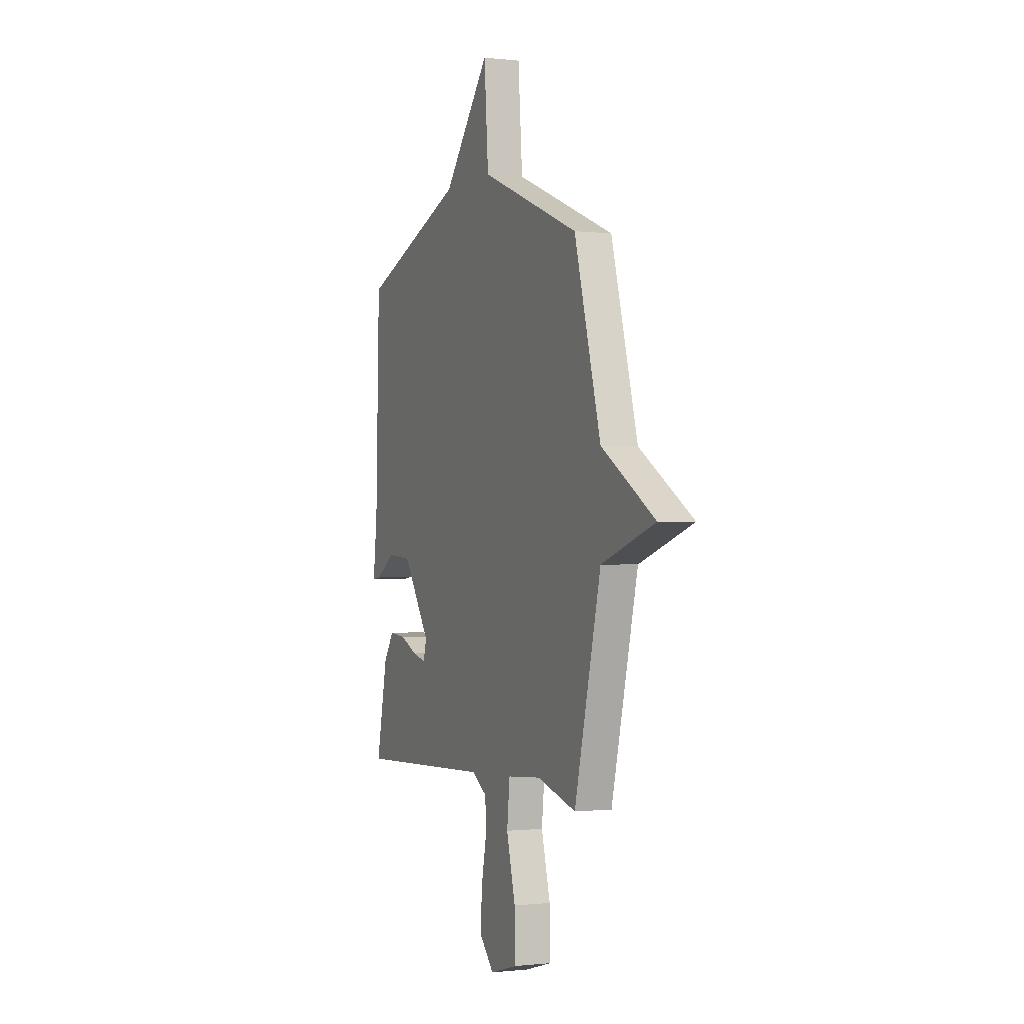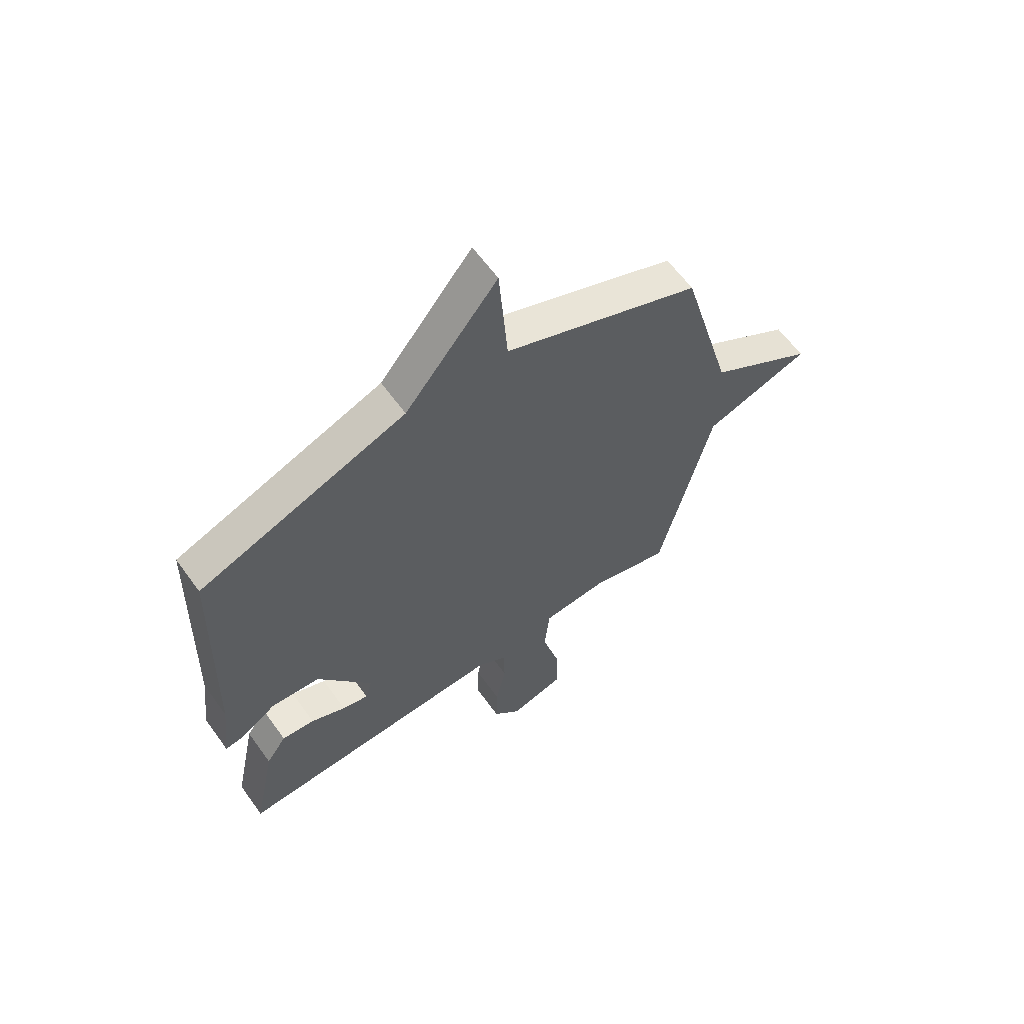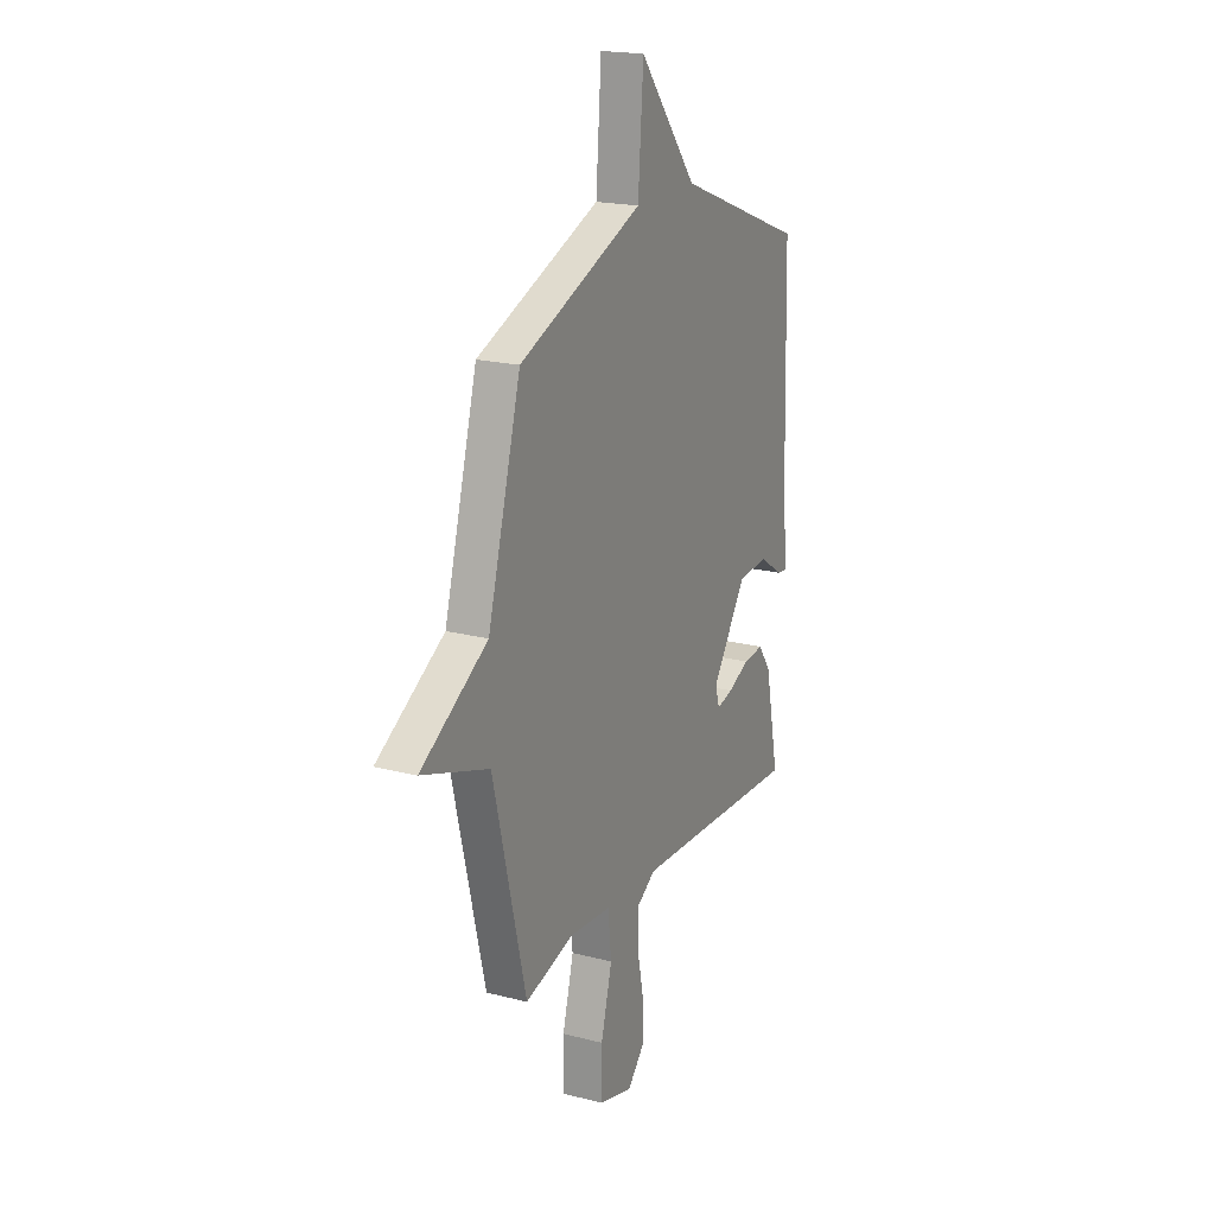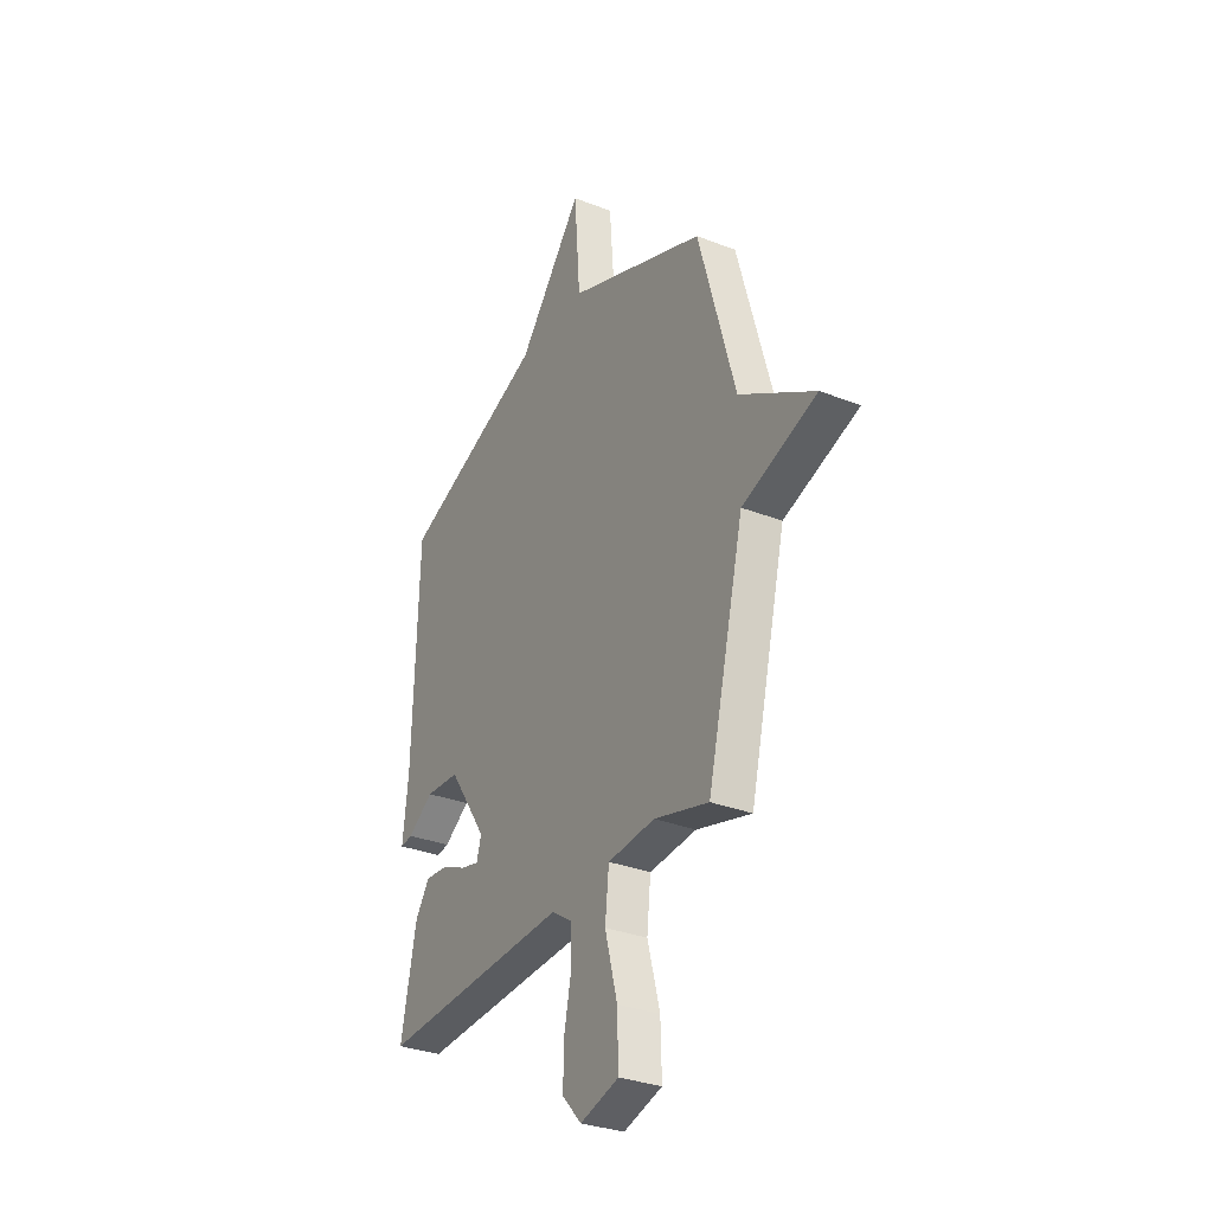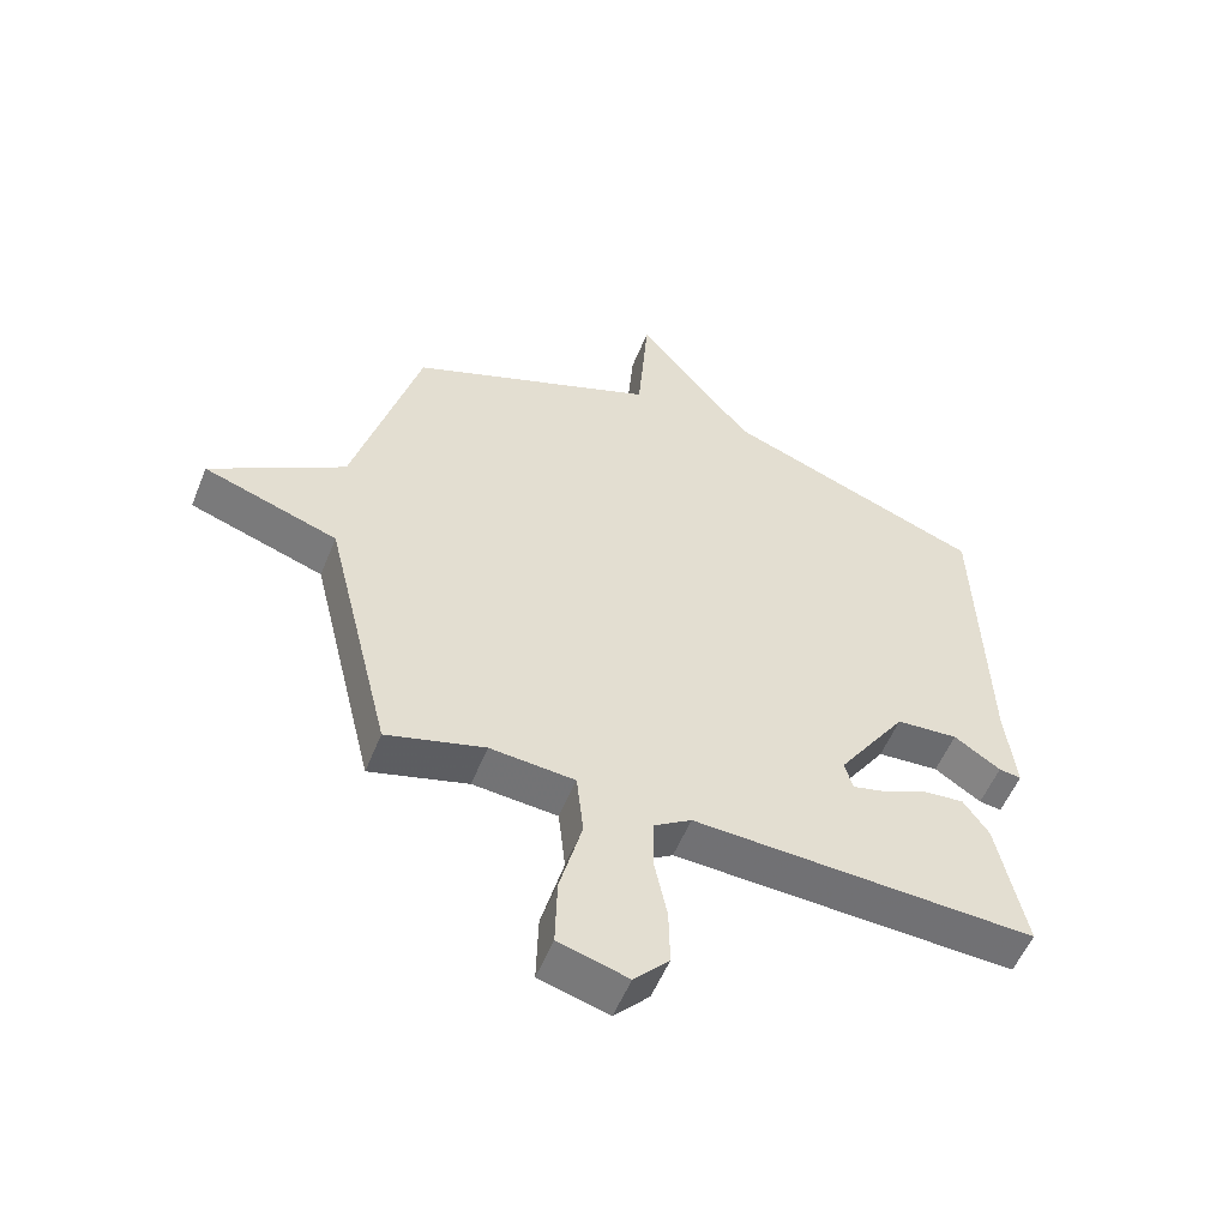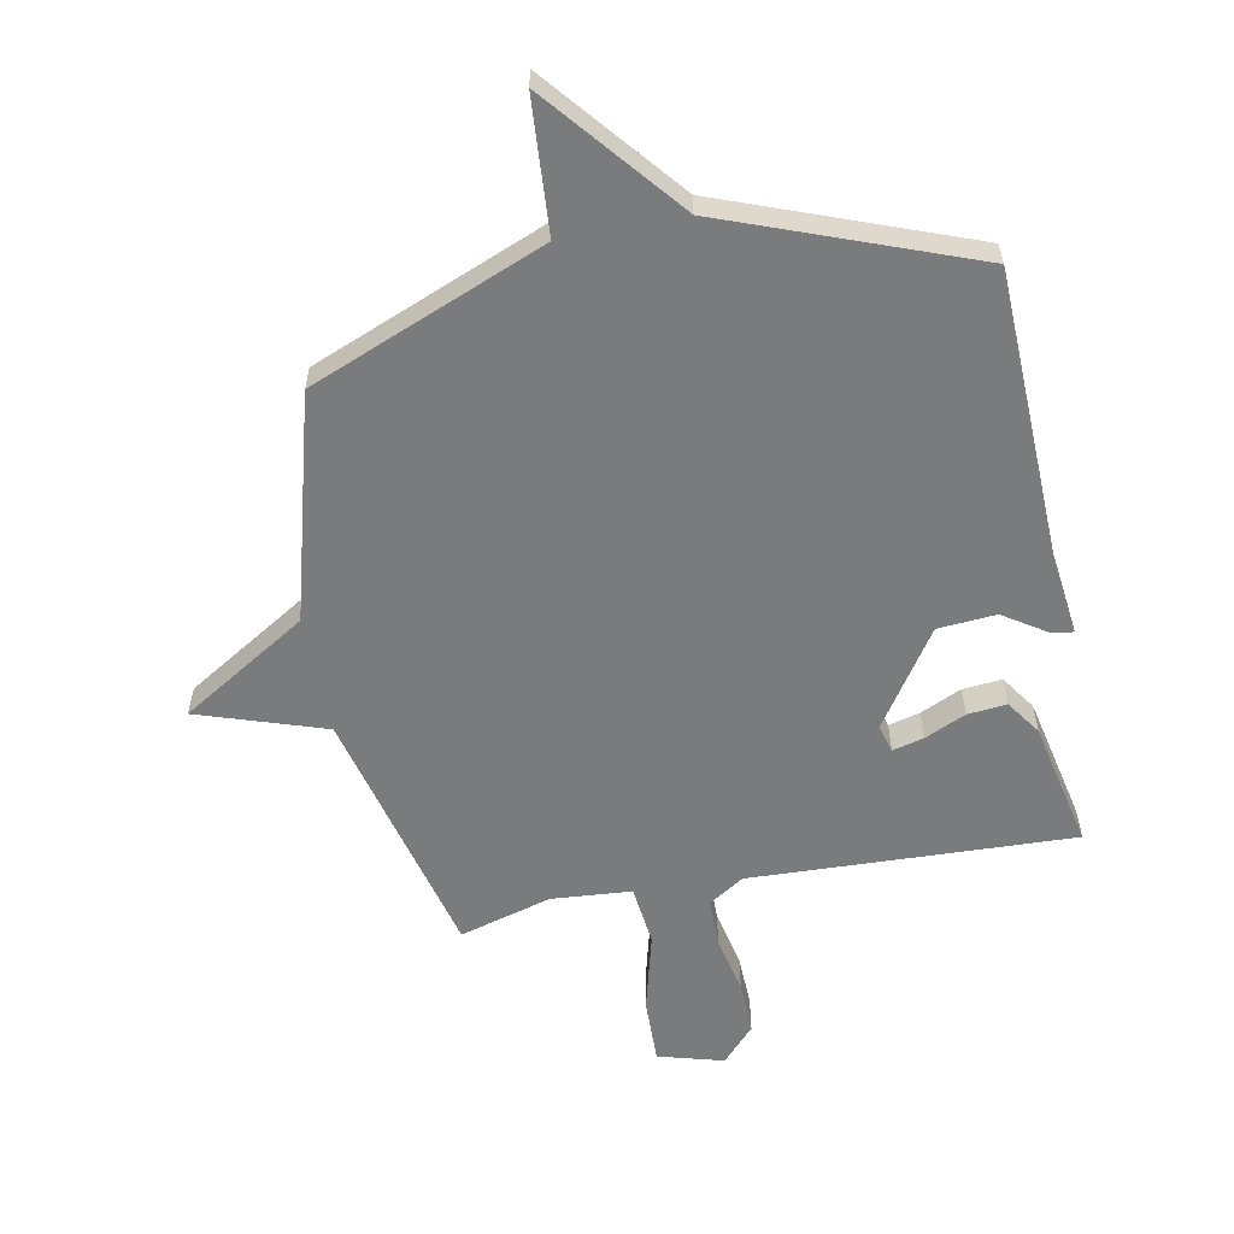
<metadata>
{"format":"obj","ext":"obj","renderer":"f3d","projection":"perspective","resolution":1024,"background":"white","views":[{"elev":-0.6,"azim":-113.1,"up":"+Z"},{"elev":61.7,"azim":144.3,"up":"+Z"},{"elev":19.6,"azim":-64.4,"up":"+Z"},{"elev":-31.6,"azim":-118.9,"up":"+Z"},{"elev":-54.7,"azim":-21.8,"up":"+Z"},{"elev":-58.3,"azim":11.2,"up":"+Y"}]}
</metadata>
<code>
v 0.5 0.07 0.5
v 0.514 0.07 0.019
v 0.53 0.07 -0.119
v 0.495 0.07 -0.114
v 0.422 0.07 -0.066
v 0.325 0.07 -0.073
v 0.217 0.07 -0.233
v 0.23 0.07 -0.279
v 0.282 0.07 -0.266
v 0.351 0.07 -0.235
v 0.416 0.07 -0.229
v 0.456 0.07 -0.287
v 0.5 0.07 -0.5
v -0.038 0.07 -0.477
v -0.097 0.07 -0.515
v -0.098 0.07 -0.596
v -0.078 0.07 -0.693
v -0.076 0.07 -0.783
v -0.131 0.07 -0.842
v -0.24 0.07 -0.811
v -0.237 0.07 -0.701
v -0.202 0.07 -0.569
v -0.213 0.07 -0.468
v -0.346 0.07 -0.457
v -0.5 0.07 -0.5
v -0.604 0.07 -0.074
v -0.815 0.07 -0.003
v -0.604 0.07 0.126
v -0.5 0.07 0.5
v -0.109 0.07 0.656
v -0.092 0.07 0.88
v 0.091 0.07 0.656
v 0.5 0 0.5
v 0.514 0 0.019
v 0.53 0 -0.119
v 0.495 0 -0.114
v 0.422 0 -0.066
v 0.325 0 -0.073
v 0.217 0 -0.233
v 0.23 0 -0.279
v 0.282 0 -0.266
v 0.351 0 -0.235
v 0.416 0 -0.229
v 0.456 0 -0.287
v 0.5 0 -0.5
v -0.038 0 -0.477
v -0.097 0 -0.515
v -0.098 0 -0.596
v -0.078 0 -0.693
v -0.076 0 -0.783
v -0.131 0 -0.842
v -0.24 0 -0.811
v -0.237 0 -0.701
v -0.202 0 -0.569
v -0.213 0 -0.468
v -0.346 0 -0.457
v -0.5 0 -0.5
v -0.604 0 -0.074
v -0.815 0 -0.003
v -0.604 0 0.126
v -0.5 0 0.5
v -0.109 0 0.656
v -0.092 0 0.88
v 0.091 0 0.656
f 30 31 32
f 32 1 2
f 30 32 2
f 29 30 2
f 28 29 2
f 26 27 28 2
f 24 25 26
f 23 24 26
f 20 21 22
f 19 20 22
f 18 19 22
f 17 18 22
f 16 17 22
f 15 16 22 23
f 14 15 23 26
f 12 13 14
f 11 12 14
f 10 11 14
f 9 10 14
f 8 9 14
f 7 8 14 26
f 2 3 4 5
f 2 5 6
f 26 2 6
f 6 7 26
f 64 63 62
f 34 33 64
f 34 64 62
f 34 62 61
f 34 61 60
f 34 60 59 58
f 58 57 56
f 58 56 55
f 54 53 52
f 54 52 51
f 54 51 50
f 54 50 49
f 54 49 48
f 55 54 48 47
f 58 55 47 46
f 46 45 44
f 46 44 43
f 46 43 42
f 46 42 41
f 46 41 40
f 58 46 40 39
f 37 36 35 34
f 38 37 34
f 38 34 58
f 58 39 38
f 1 33 34 2
f 2 34 35 3
f 3 35 36 4
f 4 36 37 5
f 5 37 38 6
f 6 38 39 7
f 7 39 40 8
f 8 40 41 9
f 9 41 42 10
f 10 42 43 11
f 11 43 44 12
f 12 44 45 13
f 13 45 46 14
f 14 46 47 15
f 15 47 48 16
f 16 48 49 17
f 17 49 50 18
f 18 50 51 19
f 19 51 52 20
f 20 52 53 21
f 21 53 54 22
f 22 54 55 23
f 23 55 56 24
f 24 56 57 25
f 25 57 58 26
f 26 58 59 27
f 27 59 60 28
f 28 60 61 29
f 29 61 62 30
f 30 62 63 31
f 31 63 64 32
f 32 64 33 1

</code>
